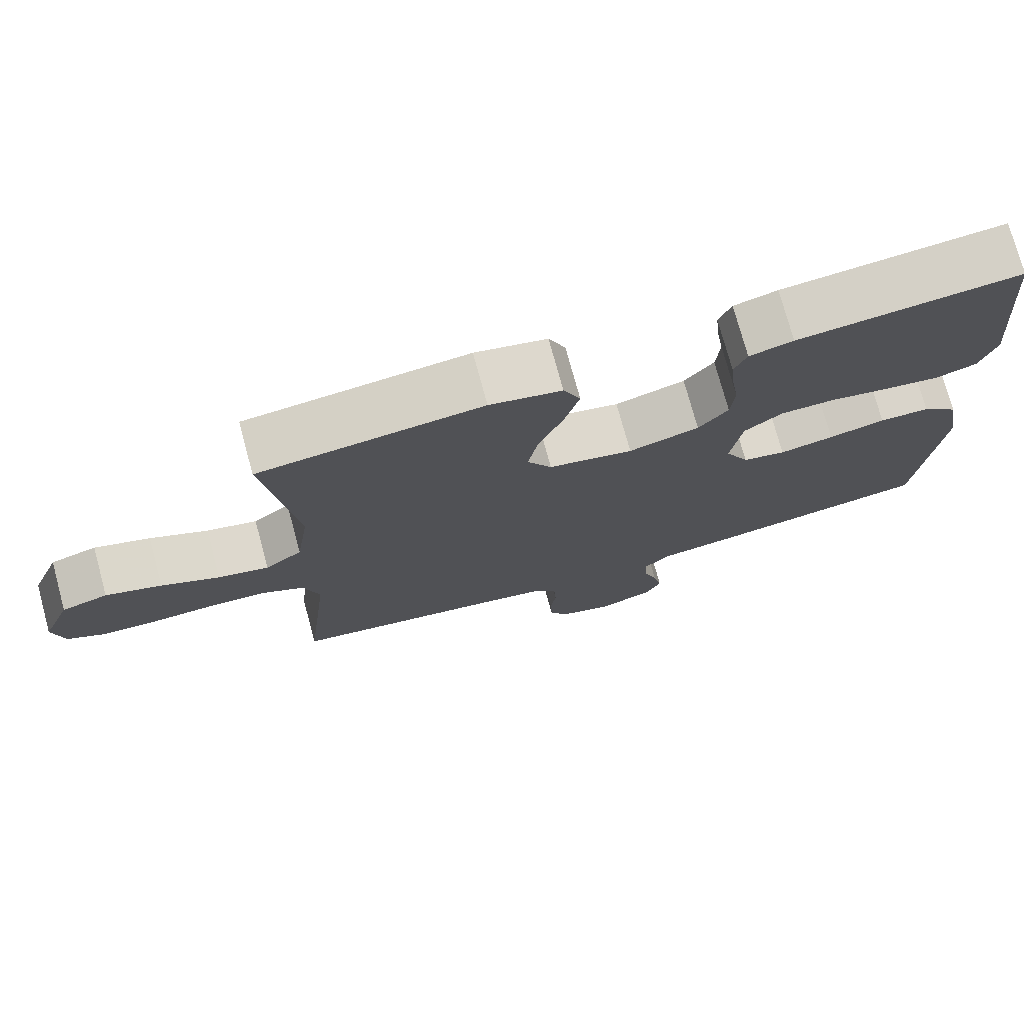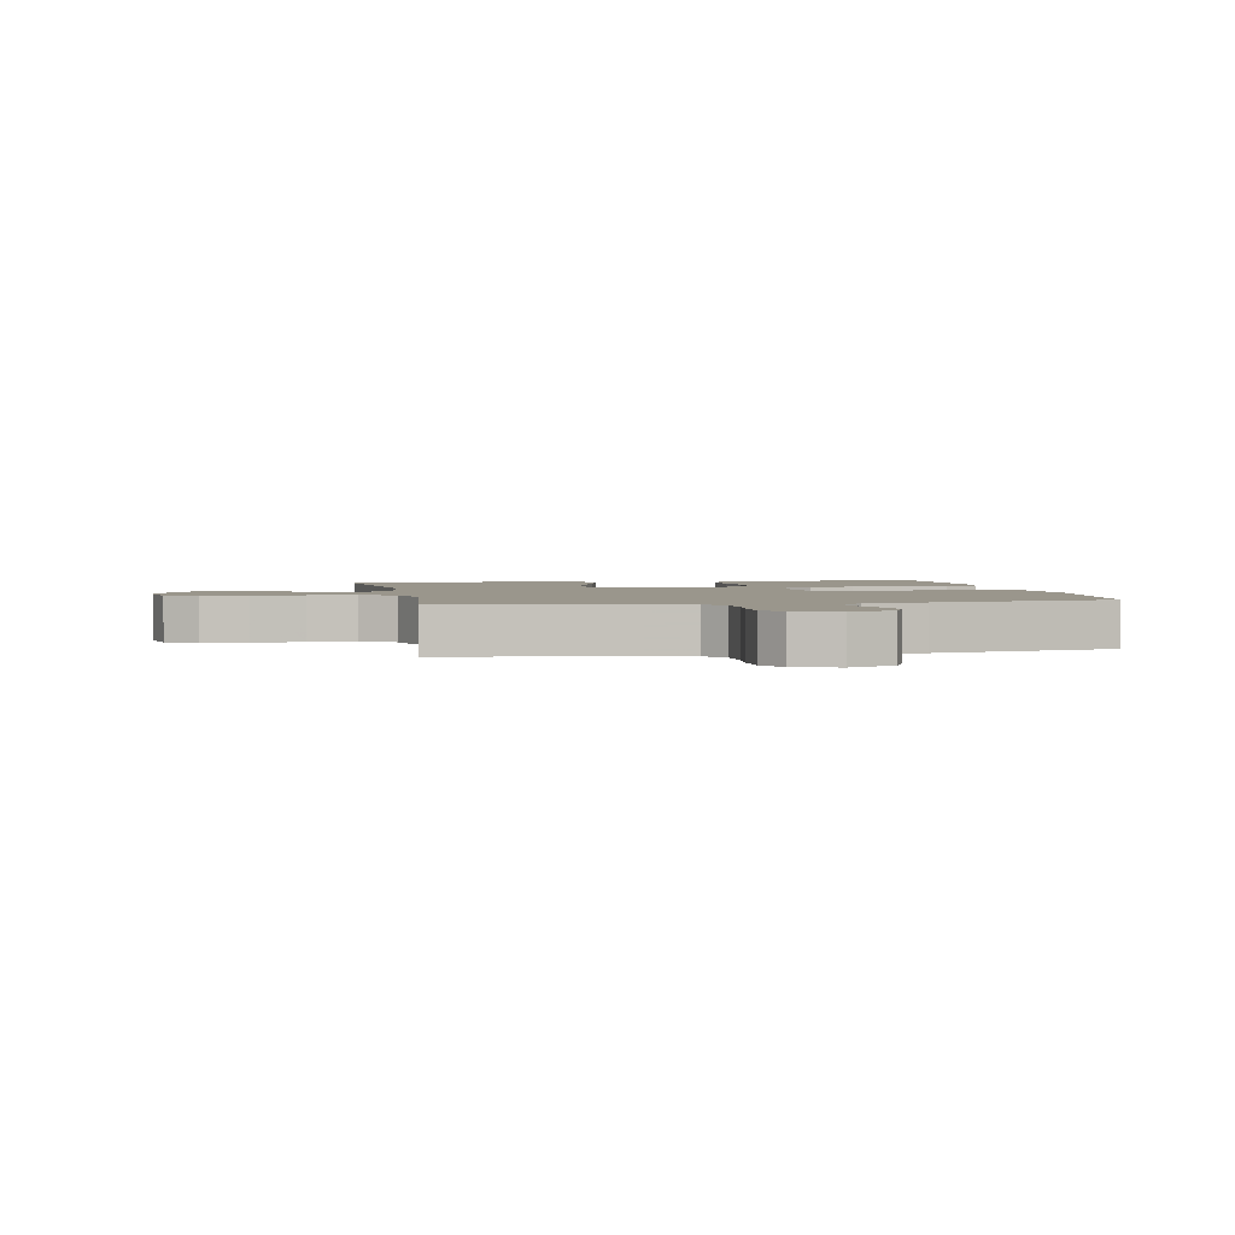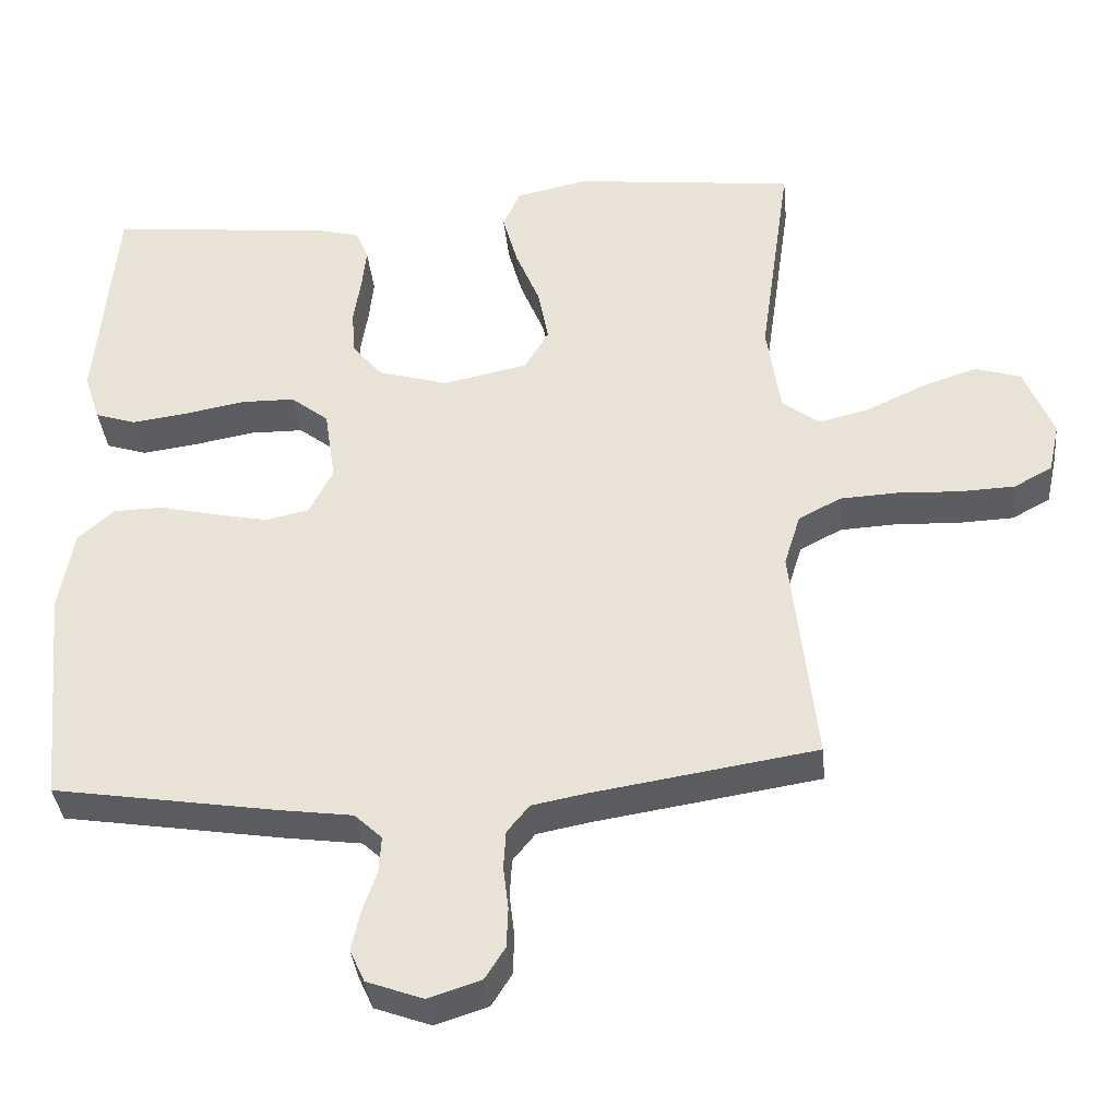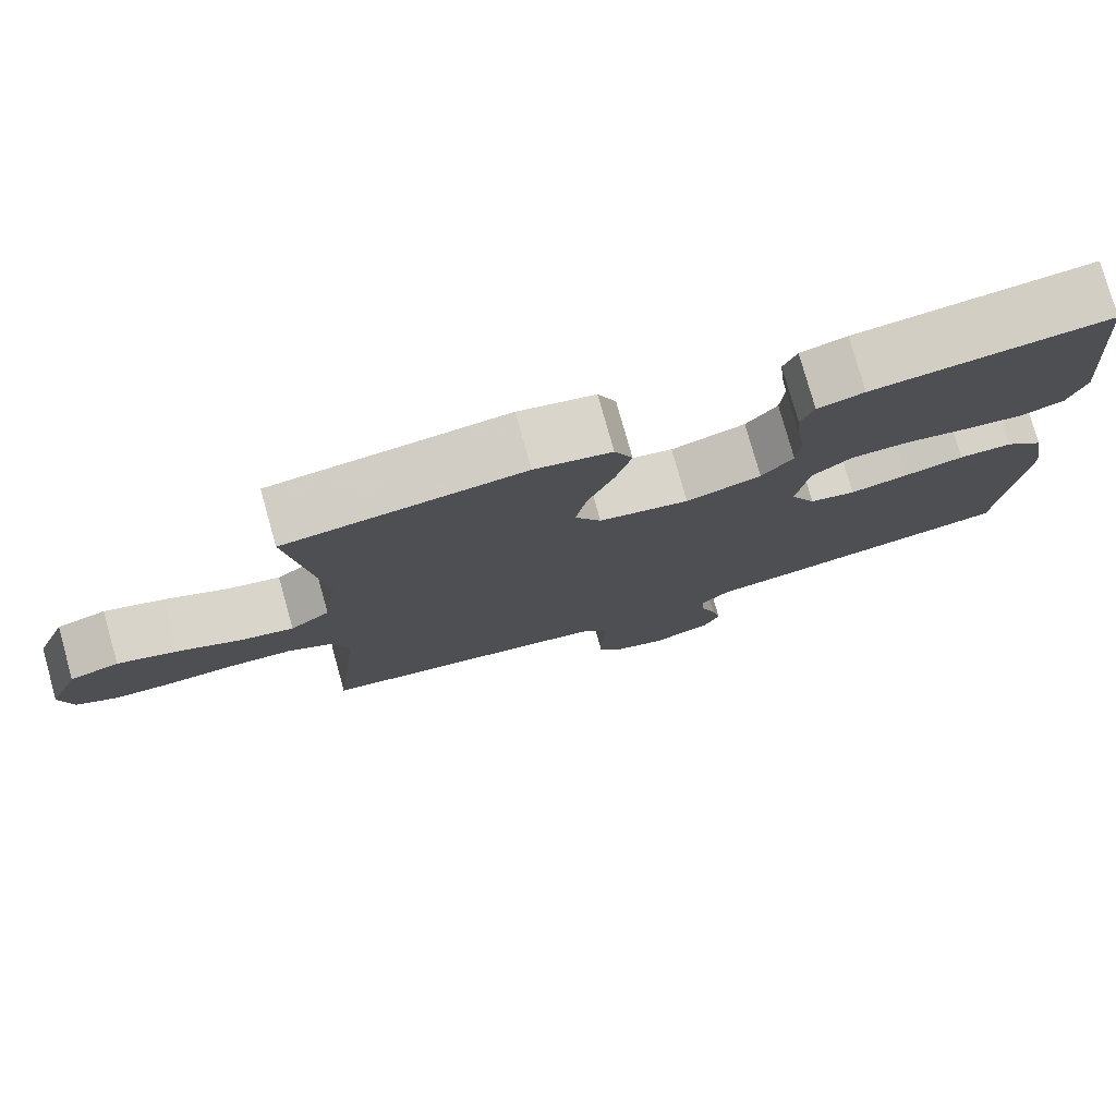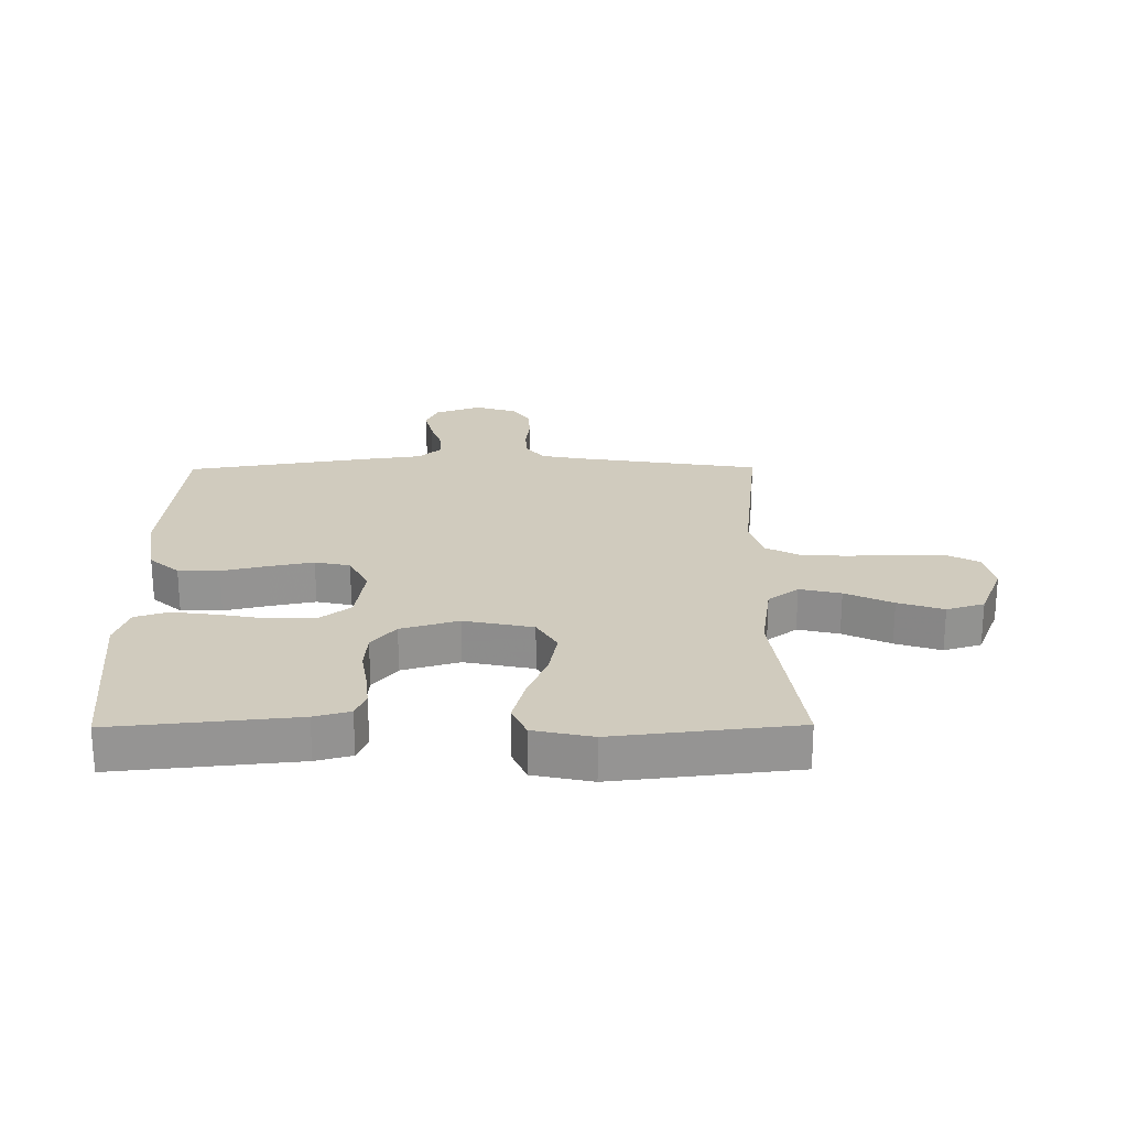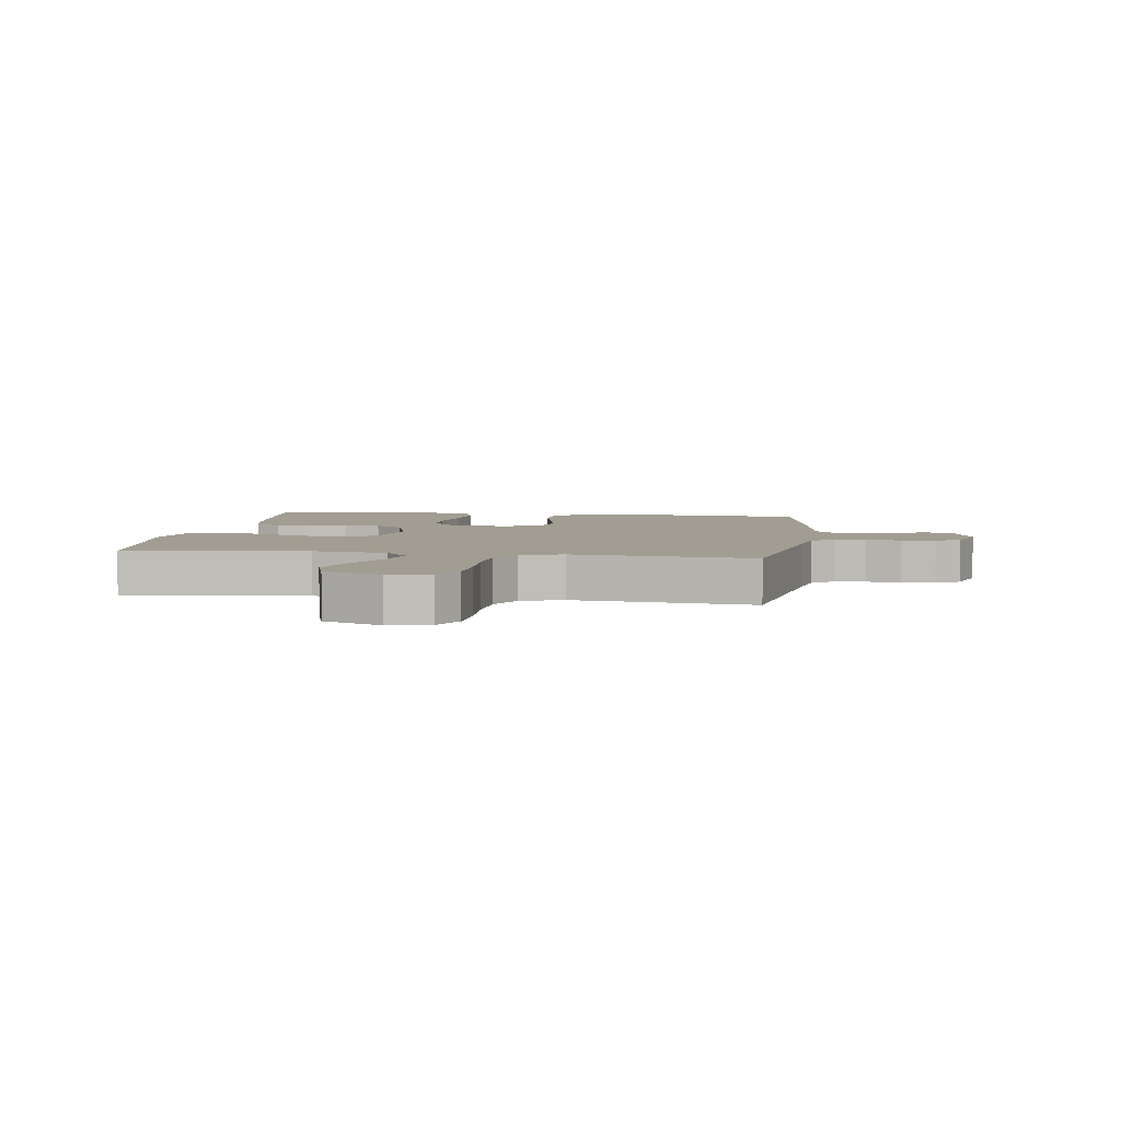
<metadata>
{"format":"obj","ext":"obj","renderer":"f3d","projection":"perspective","resolution":1024,"background":"white","views":[{"elev":75.2,"azim":164.8,"up":"+Z"},{"elev":2.5,"azim":169.0,"up":"+Y"},{"elev":-36.8,"azim":5.6,"up":"+Z"},{"elev":77.9,"azim":164.3,"up":"+Z"},{"elev":23.3,"azim":-0.5,"up":"+Y"},{"elev":4.7,"azim":98.1,"up":"+Y"}]}
</metadata>
<code>
v 0.5 0.07 0.5
v 0.458 0.07 0.2
v 0.476 0.07 0.076
v 0.526 0.07 0.038
v 0.594 0.07 0.054
v 0.672 0.07 0.091
v 0.747 0.07 0.116
v 0.809 0.07 0.097
v 0.848 0.07 0
v 0.833 0.07 -0.068
v 0.782 0.07 -0.096
v 0.707 0.07 -0.099
v 0.623 0.07 -0.095
v 0.546 0.07 -0.099
v 0.489 0.07 -0.129
v 0.467 0.07 -0.2
v 0.5 0.07 -0.5
v 0.2 0.07 -0.547
v 0.126 0.07 -0.561
v 0.096 0.07 -0.598
v 0.093 0.07 -0.65
v 0.1 0.07 -0.708
v 0.098 0.07 -0.762
v 0.071 0.07 -0.805
v 0 0.07 -0.828
v -0.076 0.07 -0.8
v -0.096 0.07 -0.756
v -0.084 0.07 -0.702
v -0.065 0.07 -0.646
v -0.062 0.07 -0.597
v -0.099 0.07 -0.562
v -0.2 0.07 -0.548
v -0.5 0.07 -0.5
v -0.529 0.07 -0.2
v -0.51 0.07 -0.088
v -0.461 0.07 -0.044
v -0.393 0.07 -0.043
v -0.317 0.07 -0.061
v -0.244 0.07 -0.076
v -0.186 0.07 -0.063
v -0.154 0.07 0
v -0.169 0.07 0.1
v -0.22 0.07 0.14
v -0.293 0.07 0.141
v -0.374 0.07 0.126
v -0.449 0.07 0.116
v -0.504 0.07 0.134
v -0.526 0.07 0.2
v -0.5 0.07 0.5
v -0.2 0.07 0.47
v -0.141 0.07 0.454
v -0.124 0.07 0.413
v -0.13 0.07 0.355
v -0.14 0.07 0.291
v -0.135 0.07 0.229
v -0.095 0.07 0.18
v 0 0.07 0.152
v 0.114 0.07 0.176
v 0.147 0.07 0.232
v 0.133 0.07 0.306
v 0.1 0.07 0.387
v 0.08 0.07 0.46
v 0.103 0.07 0.513
v 0.2 0.07 0.534
v 0.5 0 0.5
v 0.458 0 0.2
v 0.476 0 0.076
v 0.526 0 0.038
v 0.594 0 0.054
v 0.672 0 0.091
v 0.747 0 0.116
v 0.809 0 0.097
v 0.848 0 0
v 0.833 0 -0.068
v 0.782 0 -0.096
v 0.707 0 -0.099
v 0.623 0 -0.095
v 0.546 0 -0.099
v 0.489 0 -0.129
v 0.467 0 -0.2
v 0.5 0 -0.5
v 0.2 0 -0.547
v 0.126 0 -0.561
v 0.096 0 -0.598
v 0.093 0 -0.65
v 0.1 0 -0.708
v 0.098 0 -0.762
v 0.071 0 -0.805
v 0 0 -0.828
v -0.076 0 -0.8
v -0.096 0 -0.756
v -0.084 0 -0.702
v -0.065 0 -0.646
v -0.062 0 -0.597
v -0.099 0 -0.562
v -0.2 0 -0.548
v -0.5 0 -0.5
v -0.529 0 -0.2
v -0.51 0 -0.088
v -0.461 0 -0.044
v -0.393 0 -0.043
v -0.317 0 -0.061
v -0.244 0 -0.076
v -0.186 0 -0.063
v -0.154 0 0
v -0.169 0 0.1
v -0.22 0 0.14
v -0.293 0 0.141
v -0.374 0 0.126
v -0.449 0 0.116
v -0.504 0 0.134
v -0.526 0 0.2
v -0.5 0 0.5
v -0.2 0 0.47
v -0.141 0 0.454
v -0.124 0 0.413
v -0.13 0 0.355
v -0.14 0 0.291
v -0.135 0 0.229
v -0.095 0 0.18
v 0 0 0.152
v 0.114 0 0.176
v 0.147 0 0.232
v 0.133 0 0.306
v 0.1 0 0.387
v 0.08 0 0.46
v 0.103 0 0.513
v 0.2 0 0.534
f 63 64 1 2
f 60 61 62 63
f 59 60 63 2
f 58 59 2 3
f 57 58 3 4
f 51 52 53 54
f 49 50 51 54
f 49 54 55
f 48 49 55 56
f 44 45 46 47
f 44 47 48 56
f 35 36 37 38
f 35 38 39
f 34 35 39
f 31 32 33 34
f 31 34 39 40
f 26 27 28 29
f 24 25 26 29
f 24 29 30
f 21 22 23 24
f 20 21 24 30
f 19 20 30 31
f 16 17 18
f 15 16 18 19
f 10 11 12 13
f 10 13 14
f 9 10 14
f 8 9 14
f 5 6 7 8
f 4 5 8 14
f 57 4 14 15
f 43 44 56 57
f 42 43 57 15
f 19 31 40 41
f 15 19 41 42
f 66 65 128 127
f 127 126 125 124
f 66 127 124 123
f 67 66 123 122
f 68 67 122 121
f 118 117 116 115
f 118 115 114 113
f 119 118 113
f 120 119 113 112
f 111 110 109 108
f 120 112 111 108
f 102 101 100 99
f 103 102 99
f 103 99 98
f 98 97 96 95
f 104 103 98 95
f 93 92 91 90
f 93 90 89 88
f 94 93 88
f 88 87 86 85
f 94 88 85 84
f 95 94 84 83
f 82 81 80
f 83 82 80 79
f 77 76 75 74
f 78 77 74
f 78 74 73
f 78 73 72
f 72 71 70 69
f 78 72 69 68
f 79 78 68 121
f 121 120 108 107
f 79 121 107 106
f 105 104 95 83
f 106 105 83 79
f 1 65 66 2
f 2 66 67 3
f 3 67 68 4
f 4 68 69 5
f 5 69 70 6
f 6 70 71 7
f 7 71 72 8
f 8 72 73 9
f 9 73 74 10
f 10 74 75 11
f 11 75 76 12
f 12 76 77 13
f 13 77 78 14
f 14 78 79 15
f 15 79 80 16
f 16 80 81 17
f 17 81 82 18
f 18 82 83 19
f 19 83 84 20
f 20 84 85 21
f 21 85 86 22
f 22 86 87 23
f 23 87 88 24
f 24 88 89 25
f 25 89 90 26
f 26 90 91 27
f 27 91 92 28
f 28 92 93 29
f 29 93 94 30
f 30 94 95 31
f 31 95 96 32
f 32 96 97 33
f 33 97 98 34
f 34 98 99 35
f 35 99 100 36
f 36 100 101 37
f 37 101 102 38
f 38 102 103 39
f 39 103 104 40
f 40 104 105 41
f 41 105 106 42
f 42 106 107 43
f 43 107 108 44
f 44 108 109 45
f 45 109 110 46
f 46 110 111 47
f 47 111 112 48
f 48 112 113 49
f 49 113 114 50
f 50 114 115 51
f 51 115 116 52
f 52 116 117 53
f 53 117 118 54
f 54 118 119 55
f 55 119 120 56
f 56 120 121 57
f 57 121 122 58
f 58 122 123 59
f 59 123 124 60
f 60 124 125 61
f 61 125 126 62
f 62 126 127 63
f 63 127 128 64
f 64 128 65 1

</code>
